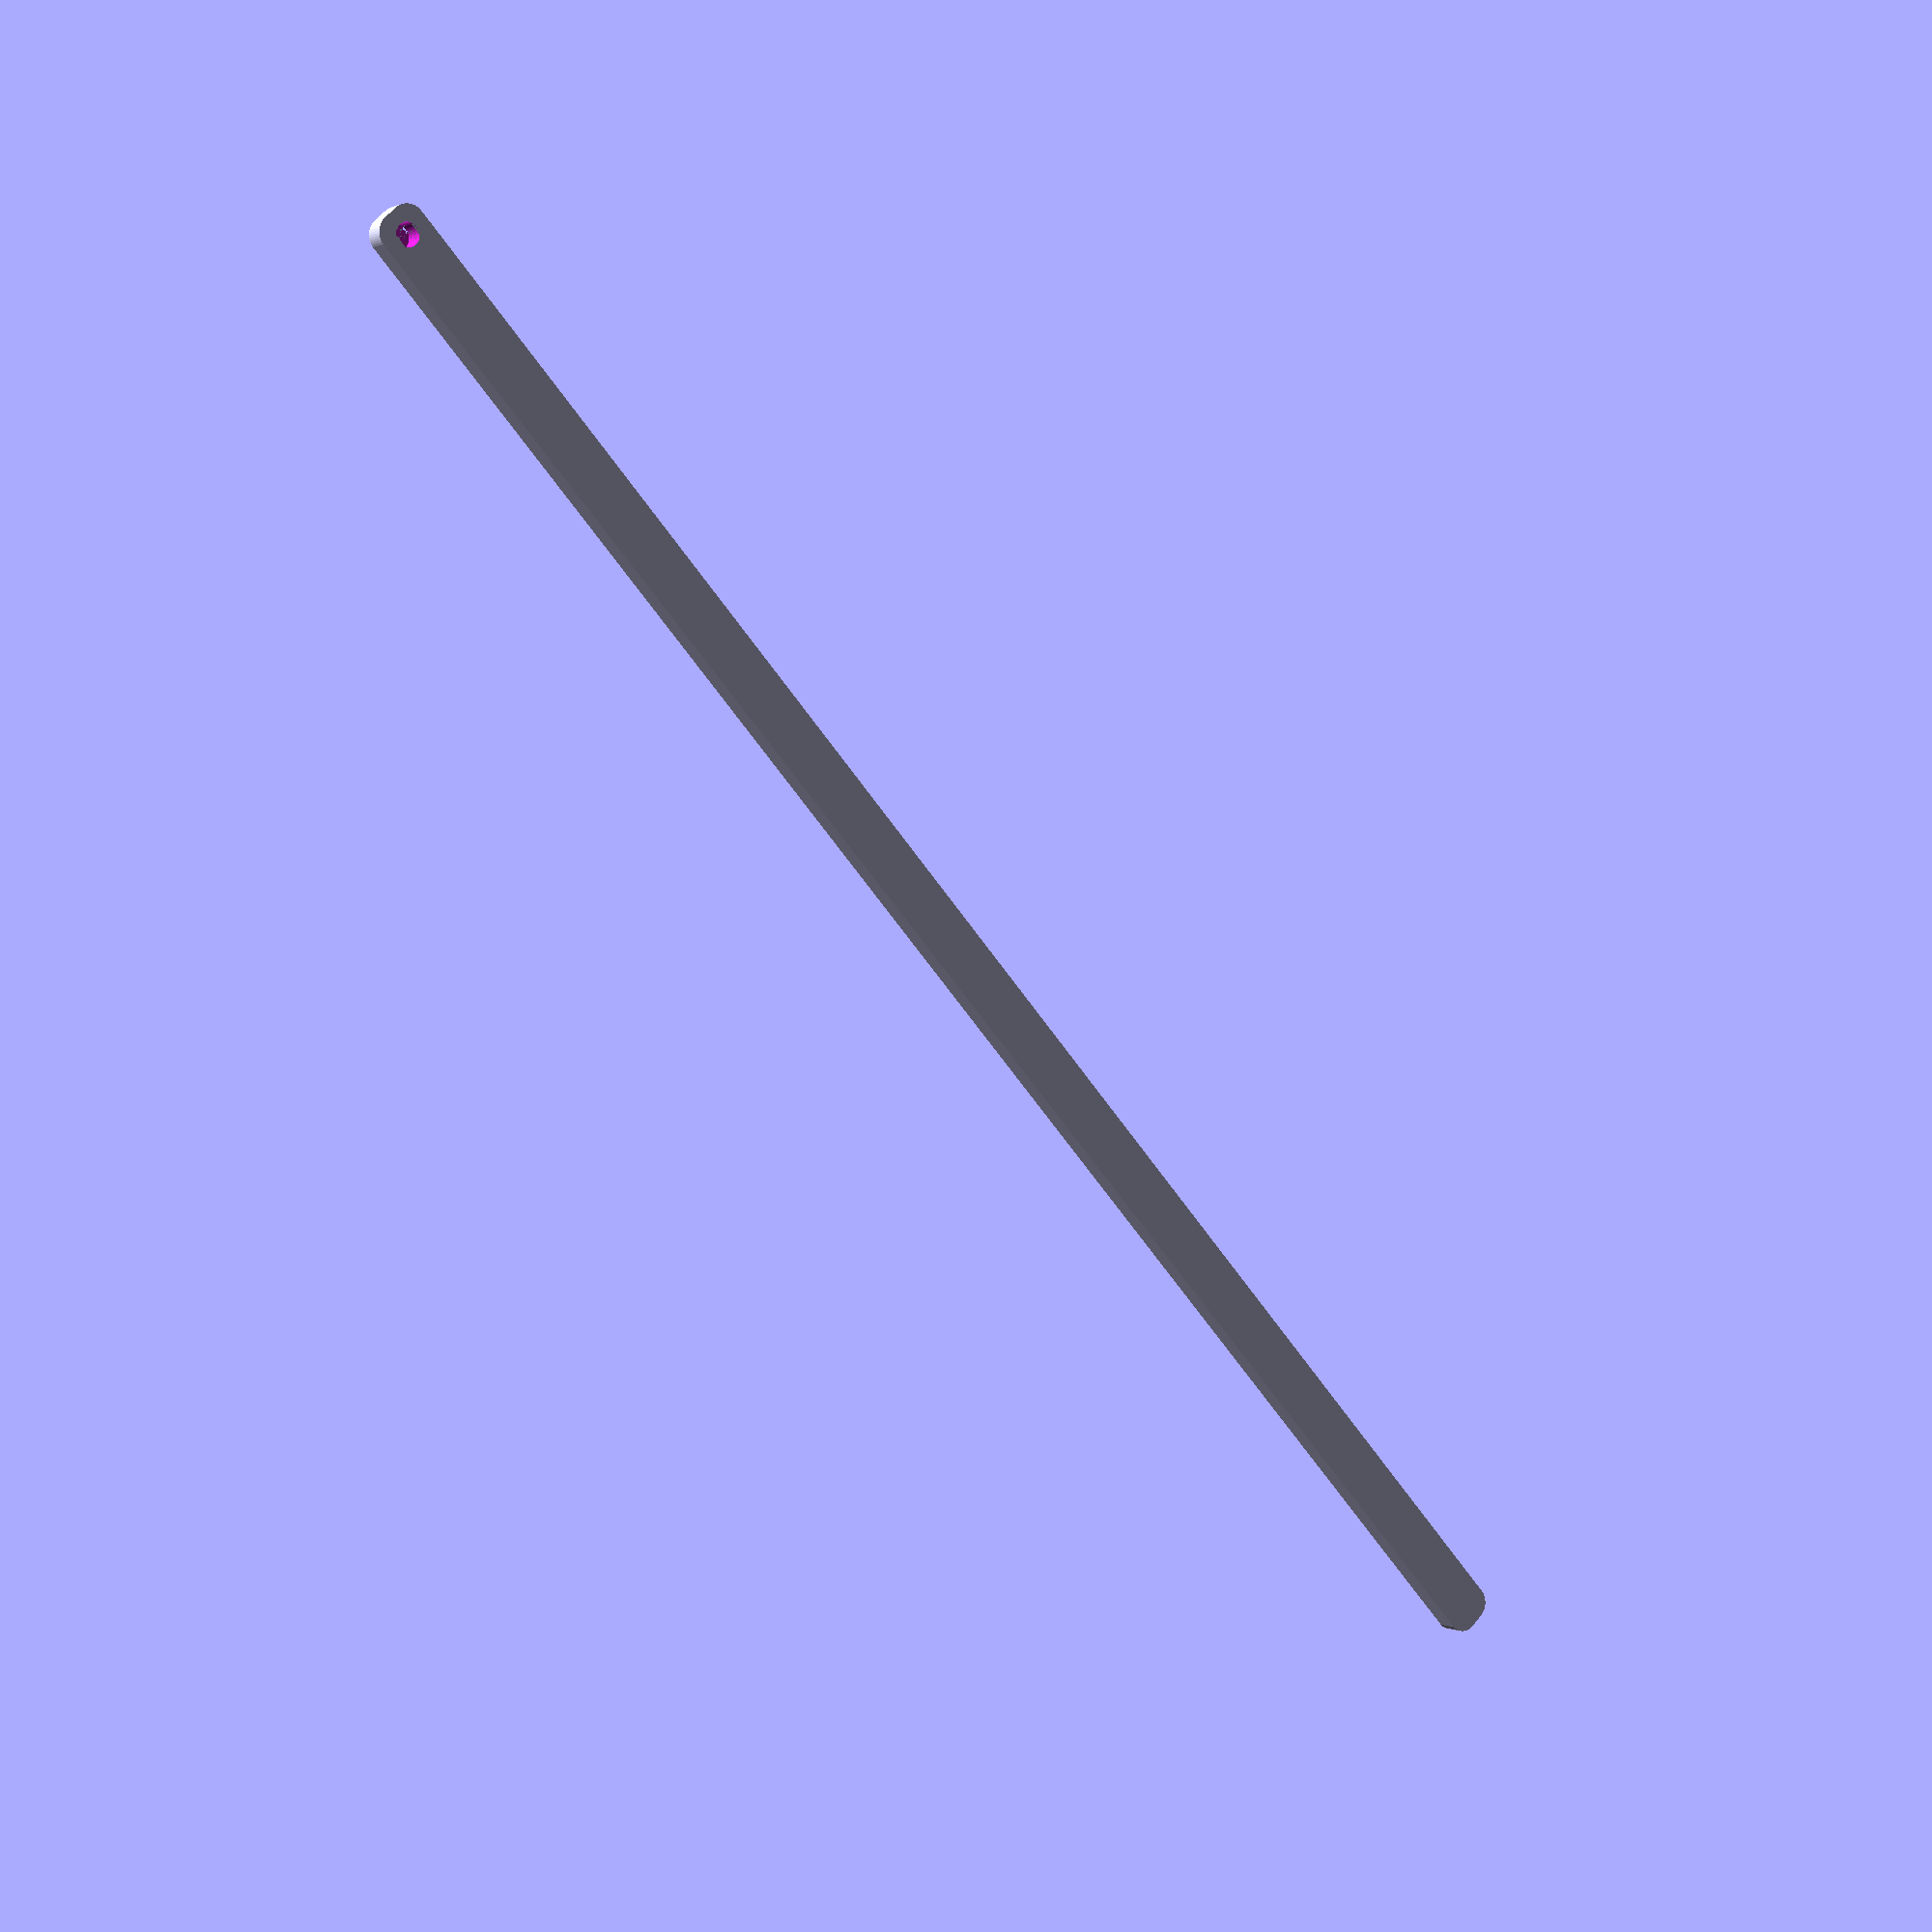
<openscad>
$fn = 50;


difference() {
	union() {
		hull() {
			translate(v = [-249.5000000000, 2.0000000000, 0]) {
				cylinder(h = 6, r = 5);
			}
			translate(v = [249.5000000000, 2.0000000000, 0]) {
				cylinder(h = 6, r = 5);
			}
			translate(v = [-249.5000000000, -2.0000000000, 0]) {
				cylinder(h = 6, r = 5);
			}
			translate(v = [249.5000000000, -2.0000000000, 0]) {
				cylinder(h = 6, r = 5);
			}
		}
	}
	union() {
		translate(v = [-247.5000000000, 0.0000000000, 0]) {
			cylinder(h = 6, r = 3.2500000000);
		}
		translate(v = [-247.5000000000, 0.0000000000, 0]) {
			cylinder(h = 6, r = 1.8000000000);
		}
		translate(v = [-247.5000000000, 0.0000000000, 0]) {
			cylinder(h = 6, r = 1.8000000000);
		}
		translate(v = [-247.5000000000, 0.0000000000, 0]) {
			cylinder(h = 6, r = 1.8000000000);
		}
	}
}
</openscad>
<views>
elev=0.0 azim=47.6 roll=327.7 proj=p view=solid
</views>
